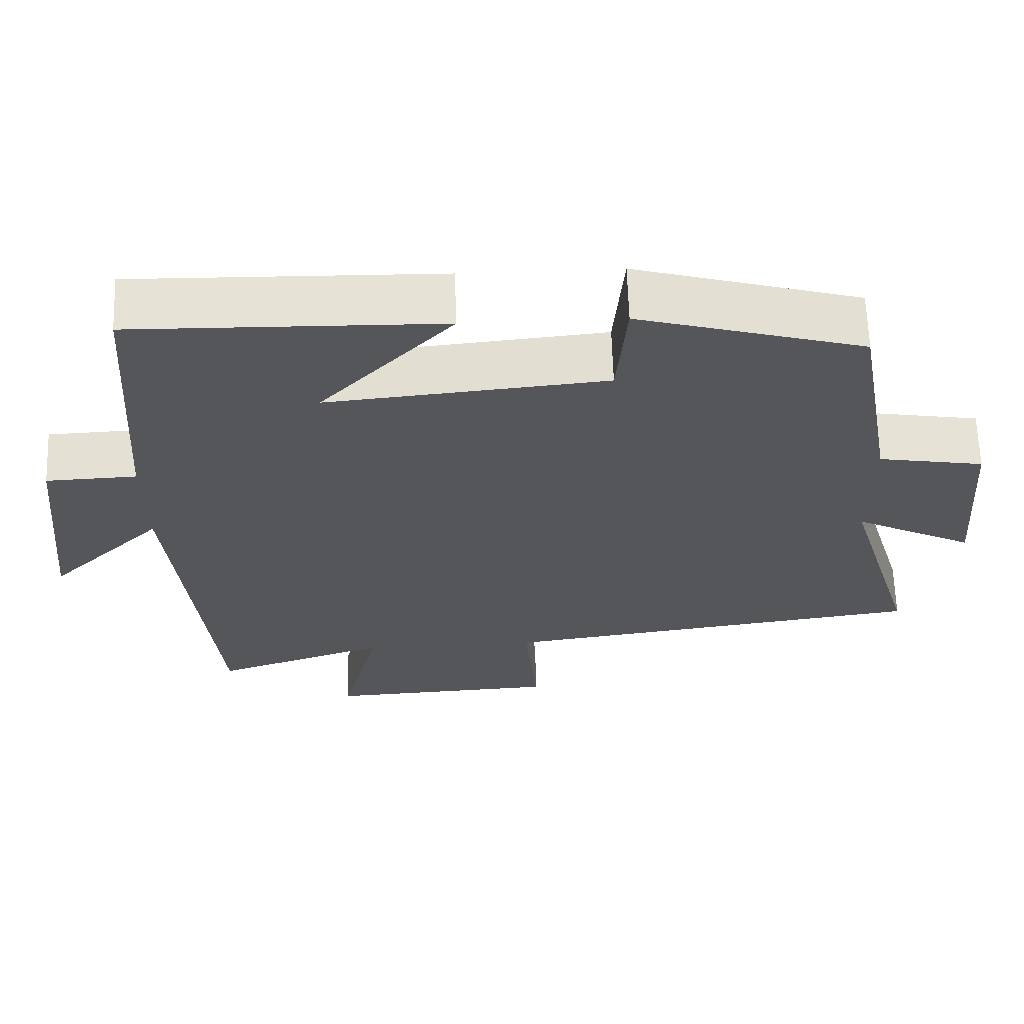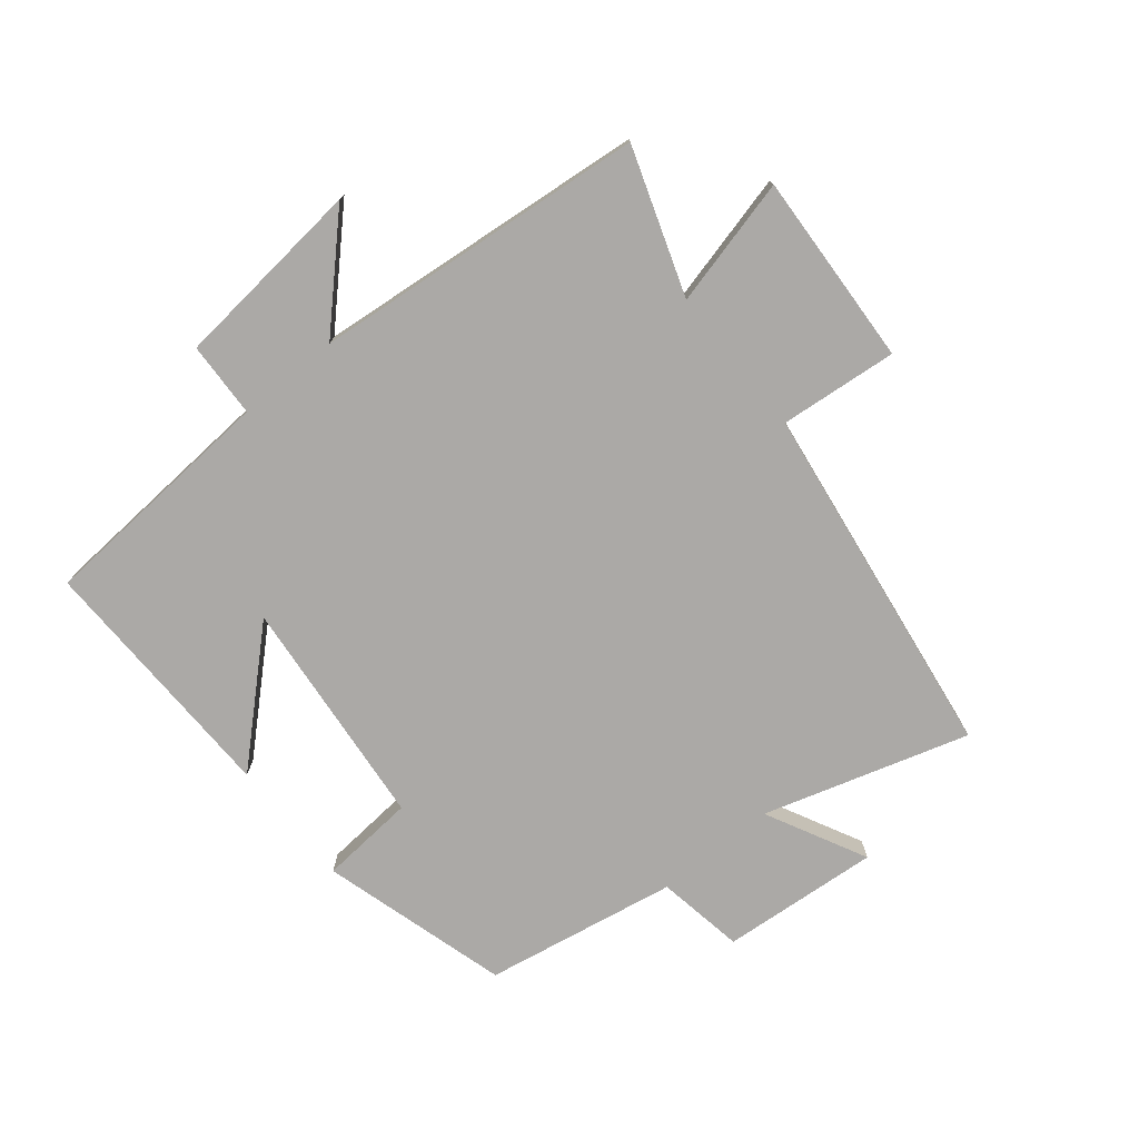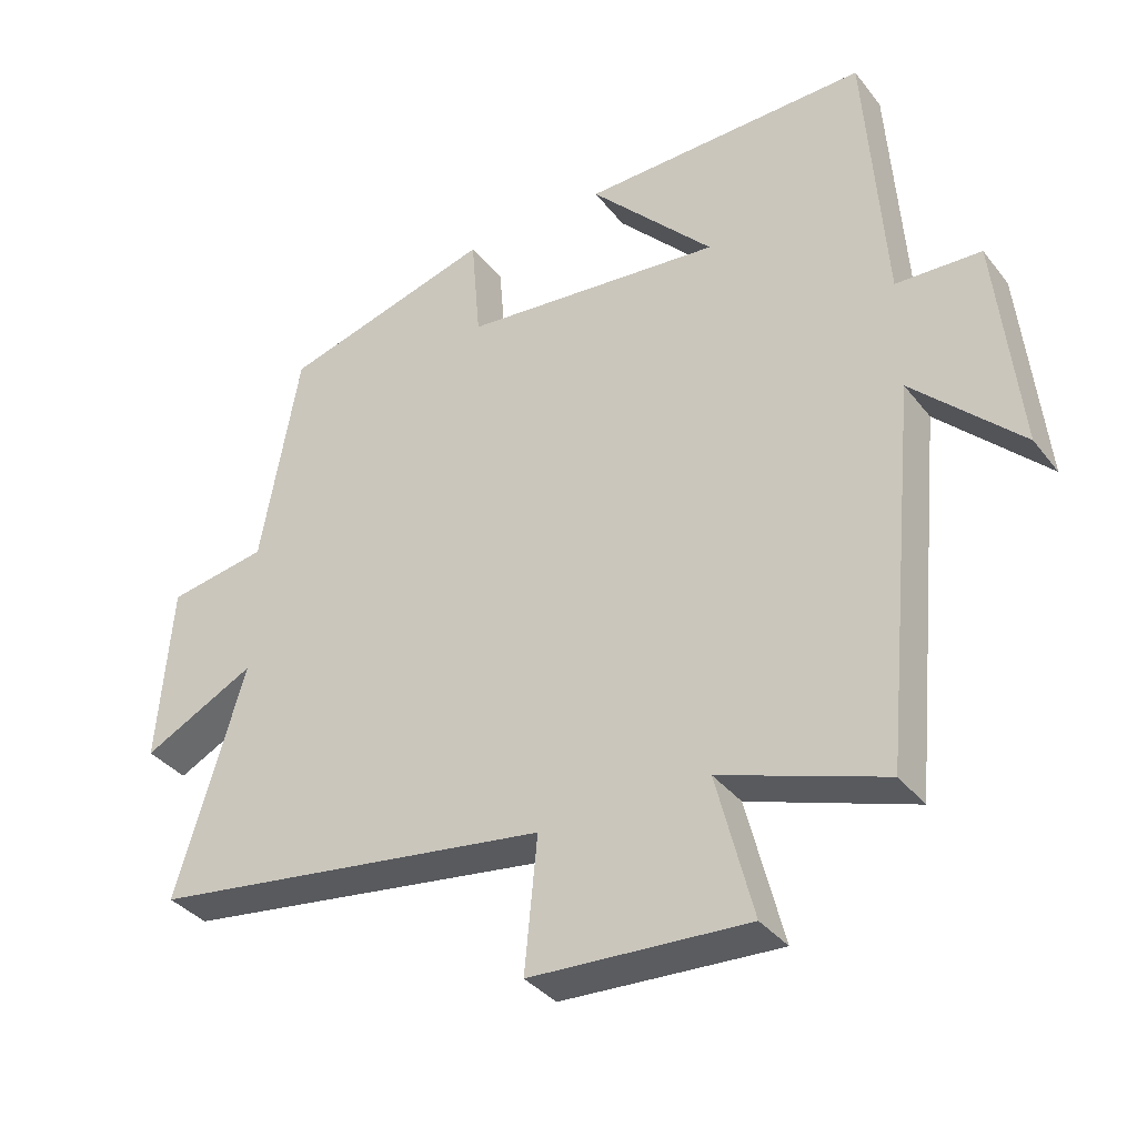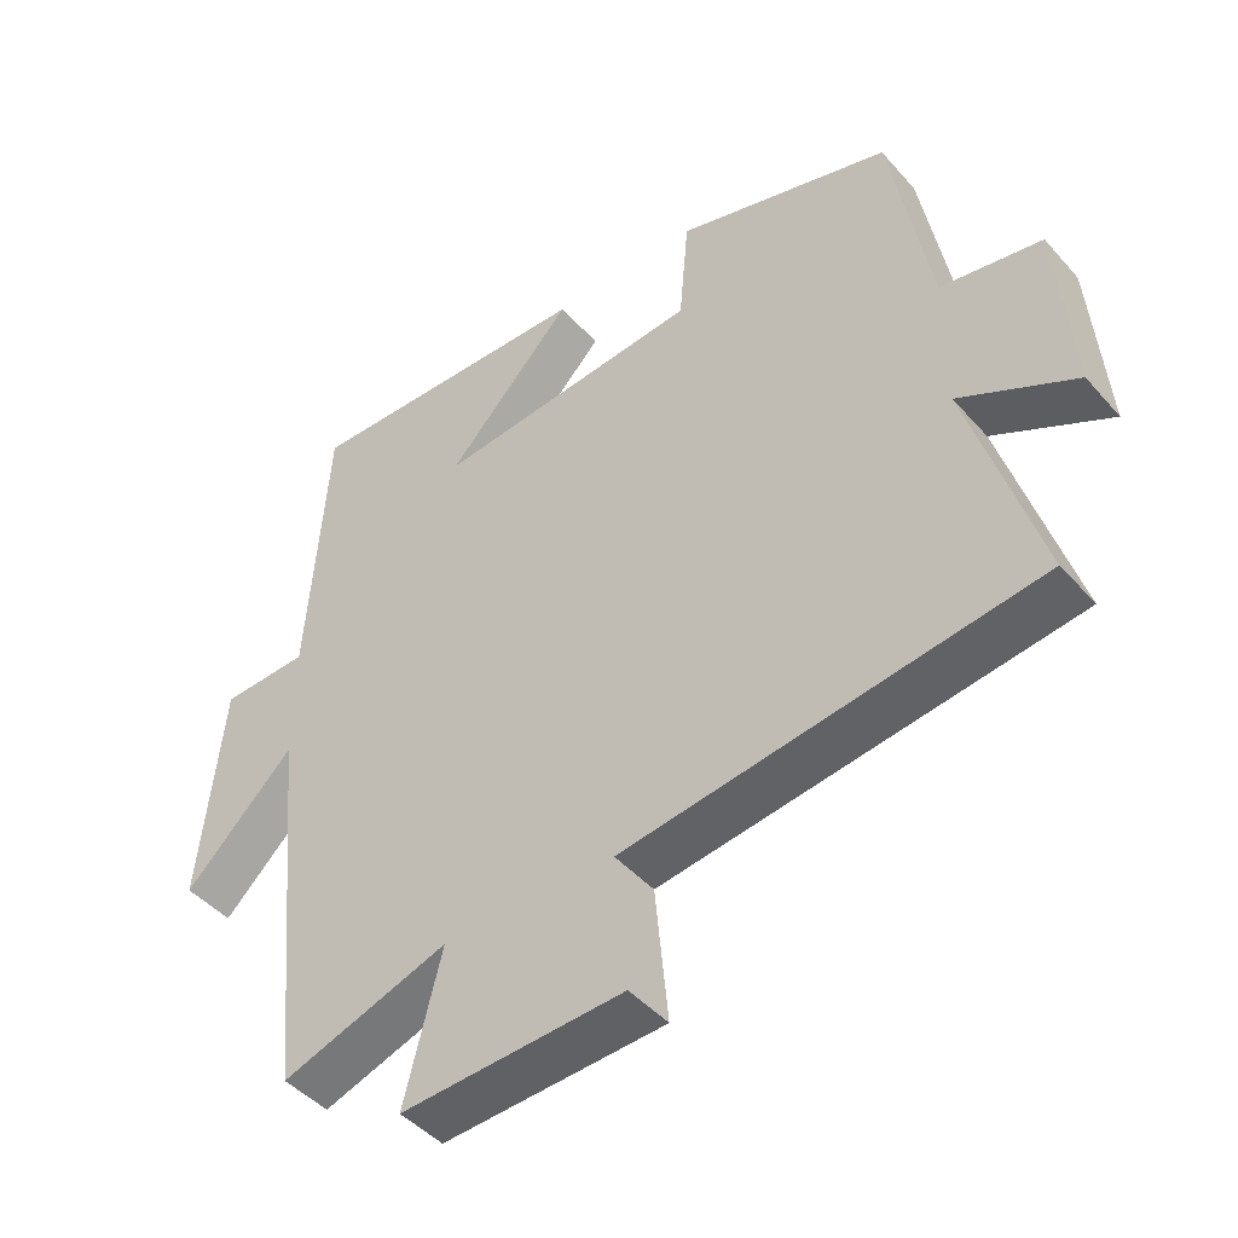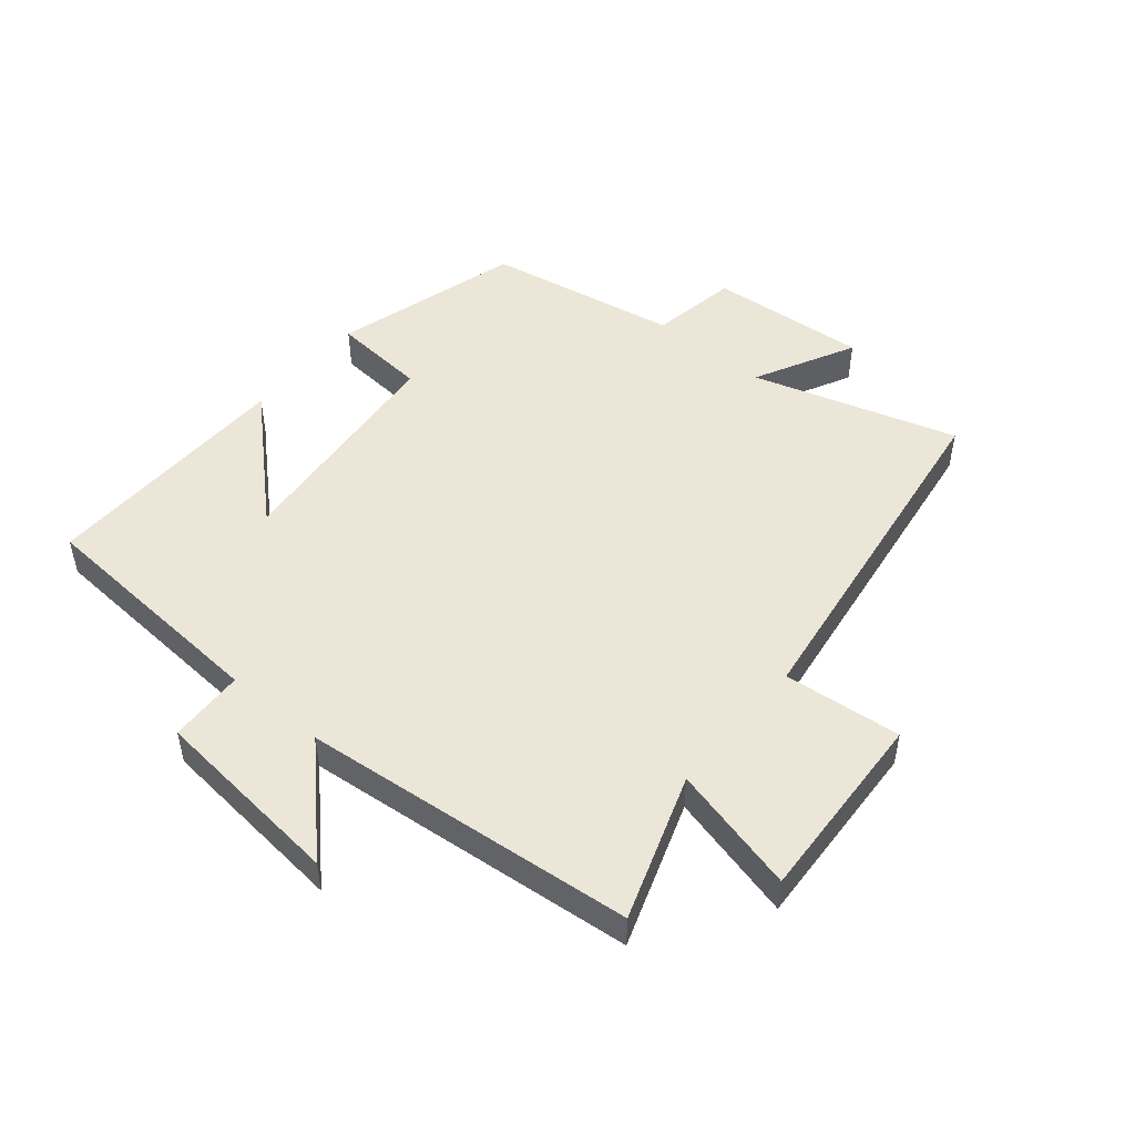
<metadata>
{"format":"obj","ext":"obj","renderer":"f3d","projection":"perspective","resolution":1024,"background":"white","views":[{"elev":64.3,"azim":178.1,"up":"+Z"},{"elev":-75.6,"azim":129.1,"up":"+Y"},{"elev":-36.0,"azim":32.8,"up":"+Z"},{"elev":-45.1,"azim":-141.6,"up":"+Z"},{"elev":49.3,"azim":129.8,"up":"+Y"}]}
</metadata>
<code>
v -0.598 0.07 -0.419
v -0.5 0.07 -0.091
v -0.661 0.07 -0.173
v -0.641 0.07 0.081
v -0.5 0.07 0.105
v -0.445 0.07 0.414
v -0.144 0.07 0.5
v -0.131 0.07 0.347
v 0.241 0.07 0.311
v 0.064 0.07 0.5
v 0.473 0.07 0.509
v 0.5 0.07 0.119
v 0.621 0.07 0.114
v 0.653 0.07 -0.196
v 0.5 0.07 -0.045
v 0.448 0.07 -0.58
v 0.215 0.07 -0.5
v 0.267 0.07 -0.705
v -0.043 0.07 -0.689
v -0.025 0.07 -0.5
v -0.598 0 -0.419
v -0.5 0 -0.091
v -0.661 0 -0.173
v -0.641 0 0.081
v -0.5 0 0.105
v -0.445 0 0.414
v -0.144 0 0.5
v -0.131 0 0.347
v 0.241 0 0.311
v 0.064 0 0.5
v 0.473 0 0.509
v 0.5 0 0.119
v 0.621 0 0.114
v 0.653 0 -0.196
v 0.5 0 -0.045
v 0.448 0 -0.58
v 0.215 0 -0.5
v 0.267 0 -0.705
v -0.043 0 -0.689
v -0.025 0 -0.5
f 17 18 19 20
f 17 20 1 2
f 15 16 17 2
f 12 13 14 15
f 12 15 2
f 9 10 11 12
f 8 9 12 2
f 5 6 7 8
f 5 8 2 3
f 3 4 5
f 40 39 38 37
f 22 21 40 37
f 22 37 36 35
f 35 34 33 32
f 22 35 32
f 32 31 30 29
f 22 32 29 28
f 28 27 26 25
f 23 22 28 25
f 25 24 23
f 1 21 22 2
f 2 22 23 3
f 3 23 24 4
f 4 24 25 5
f 5 25 26 6
f 6 26 27 7
f 7 27 28 8
f 8 28 29 9
f 9 29 30 10
f 10 30 31 11
f 11 31 32 12
f 12 32 33 13
f 13 33 34 14
f 14 34 35 15
f 15 35 36 16
f 16 36 37 17
f 17 37 38 18
f 18 38 39 19
f 19 39 40 20
f 20 40 21 1

</code>
